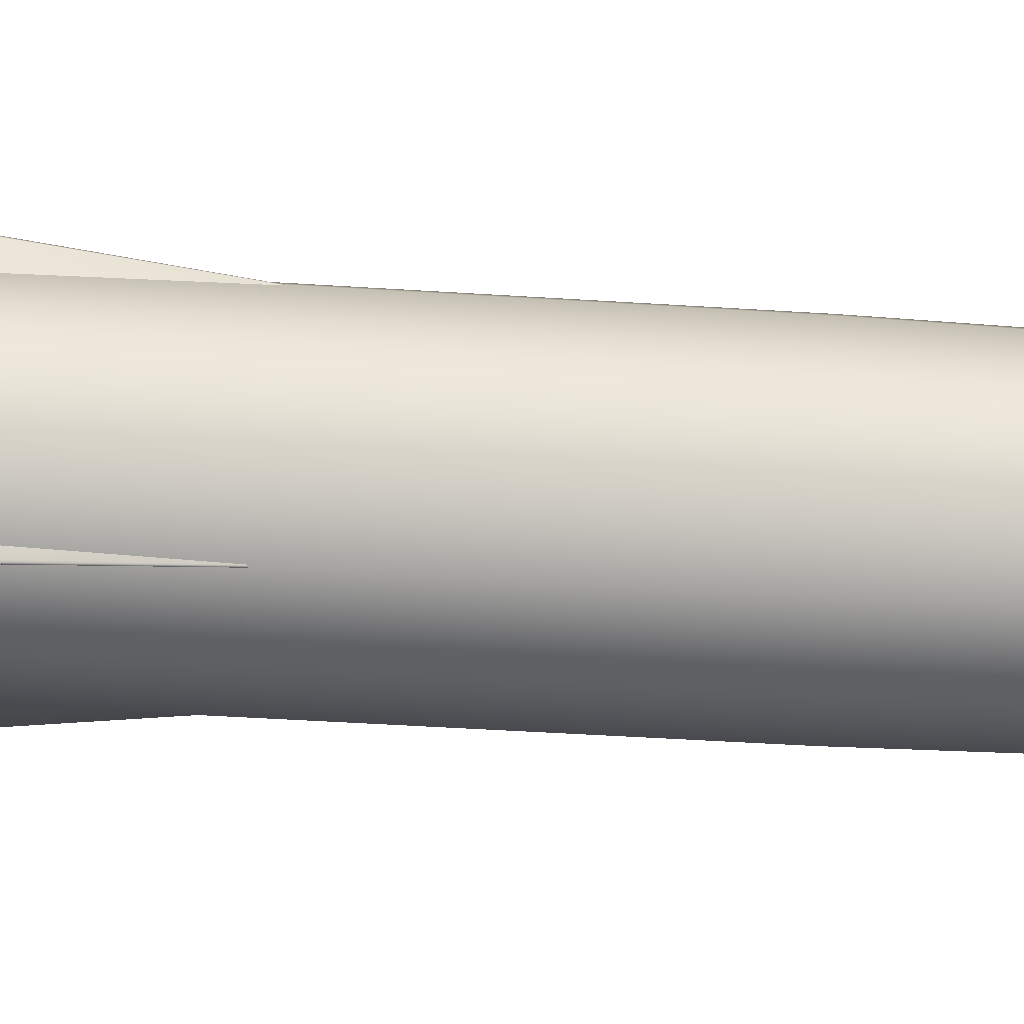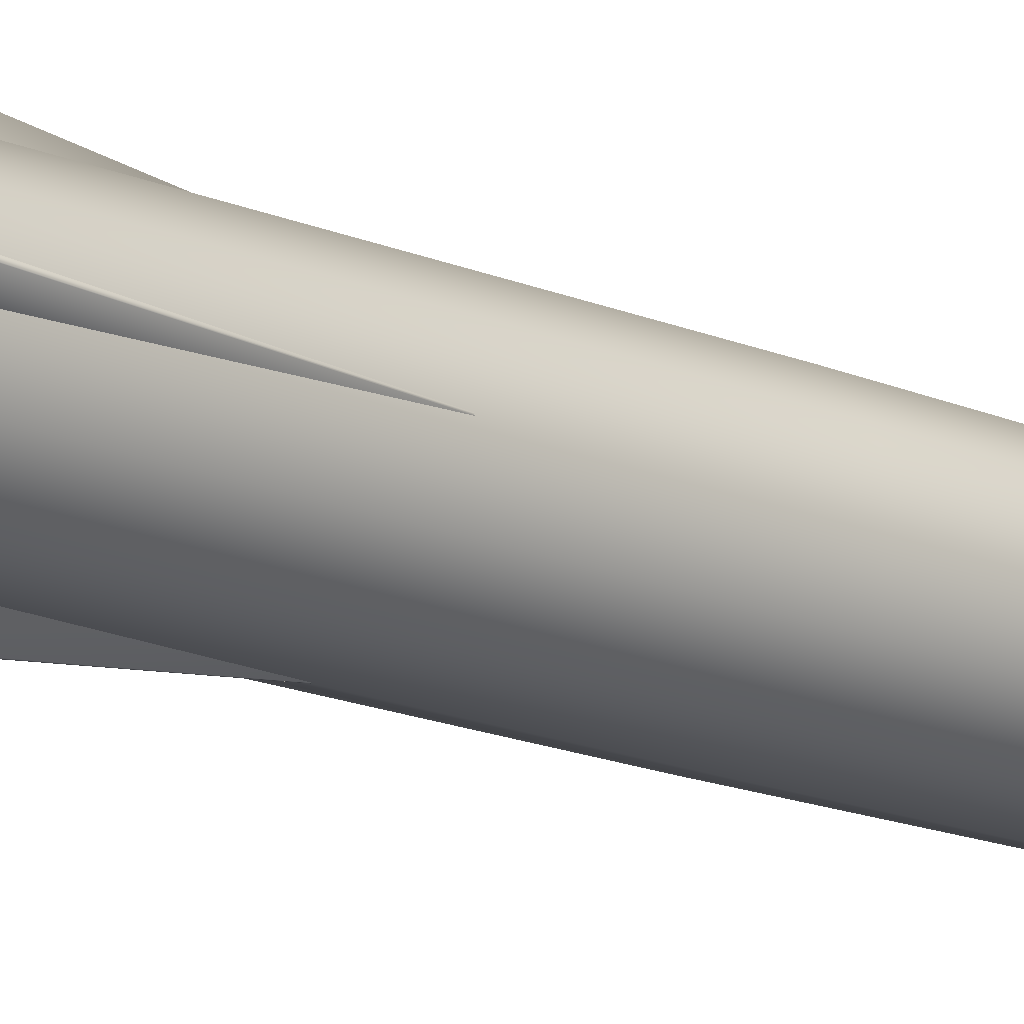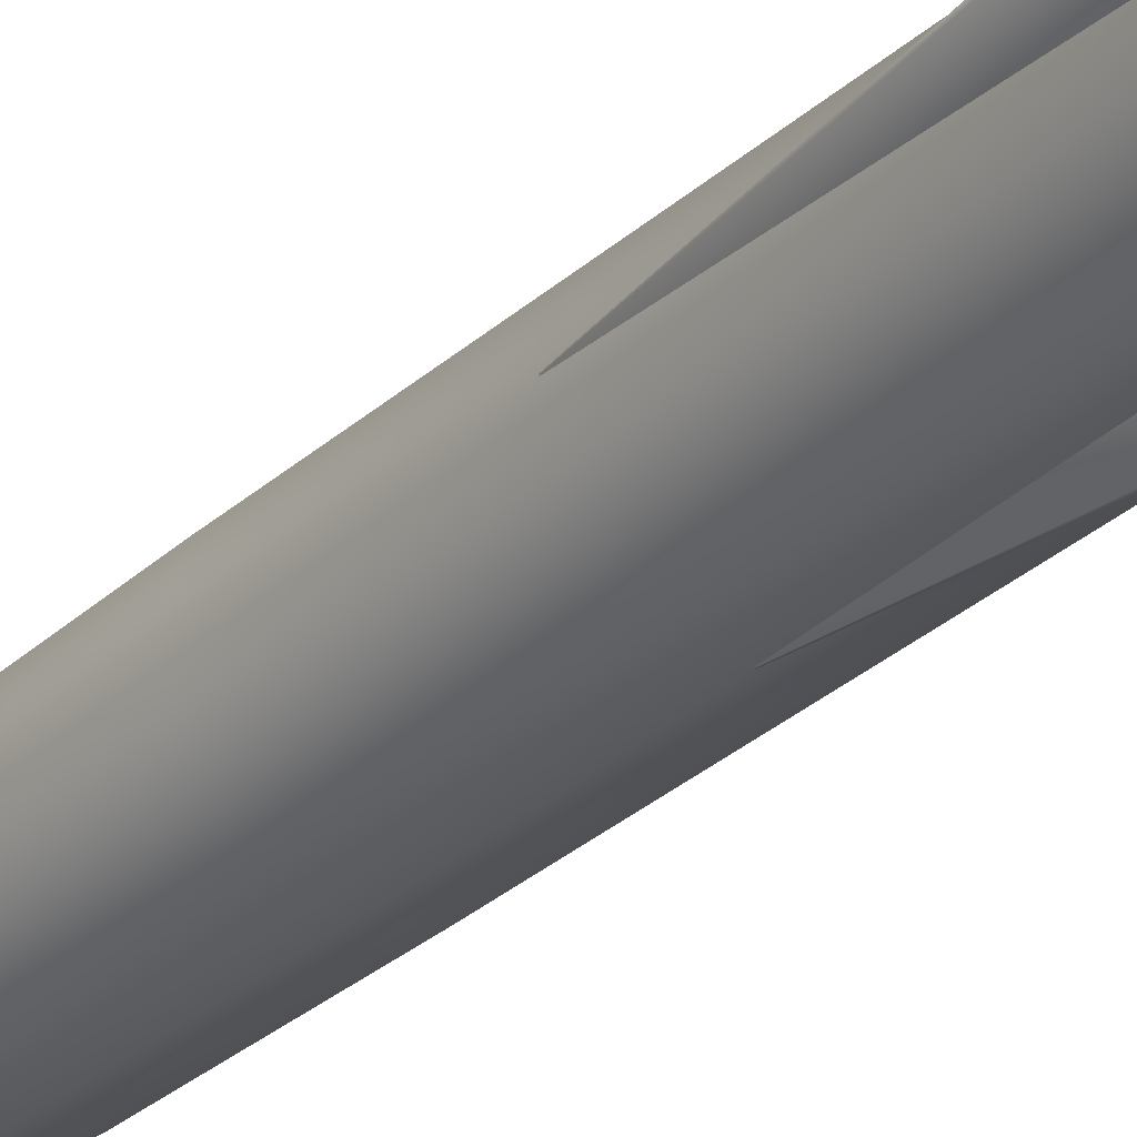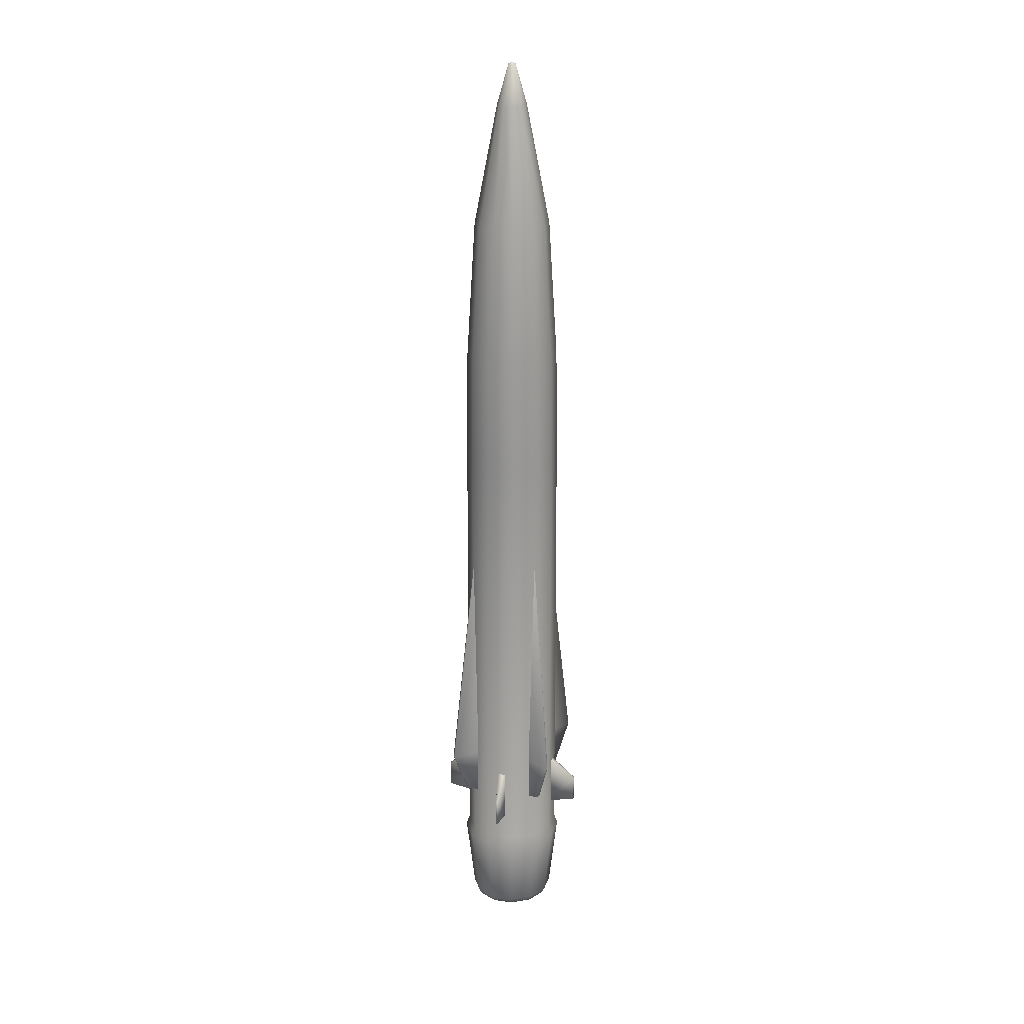
<metadata>
{"format":"obj","ext":"obj","renderer":"f3d","projection":"perspective","resolution":1024,"background":"white","views":[{"elev":-72.8,"azim":-93.2,"up":"+Y"},{"elev":-16.9,"azim":-130.6,"up":"+Y"},{"elev":-31.3,"azim":141.4,"up":"+Y"},{"elev":22.7,"azim":-120.5,"up":"+Z"}]}
</metadata>
<code>
v 0.002335 -0.3804 3.126
v -0.002307 -0.3804 3.126
v -0.009891 -0.6164 1.164
v 0.009919 -0.6164 1.164
v -0.01138 -0.4731 0.7986
v 0.01141 -0.4731 0.7986
v -0.04669 -0.3667 3.163
v -0.05128 -0.3653 1.164
v -0.05102 -0.3651 0.7608
v 0.05128 -0.3619 0.7608
v 0.05153 -0.3621 1.164
v 0.04695 -0.3635 3.163
v -0.4189 -0.4199 0.6128
v -0.4076 -0.4322 0.6127
v -0.4078 -0.4325 0.8399
v -0.4192 -0.4202 0.8399
v -0.2882 -0.2447 0.5802
v -0.2437 -0.2899 0.5787
v -0.2886 -0.2452 1.017
v -0.2442 -0.2904 1.017
v 0.3026 0.1804 -0.376
v 0.1747 0.3125 -0.376
v 0 0.3608 -0.376
v -0.1747 0.3125 -0.376
v -0.3026 0.1804 -0.376
v -0.3494 0 -0.376
v -0.3026 -0.1804 -0.376
v -0.1747 -0.3125 -0.376
v 0 -0.3608 -0.376
v 0.1747 -0.3125 -0.376
v 0.3026 -0.1804 -0.376
v 0.3494 -0 -0.376
v 0.3638 0.2169 0.2615
v 0.2101 0.3758 0.2615
v 0 0.4339 0.2615
v -0.2101 0.3758 0.2615
v -0.3638 0.2169 0.2615
v -0.4201 -0 0.2615
v -0.3638 -0.2169 0.2615
v -0.2101 -0.3758 0.2615
v 0 -0.4339 0.2615
v 0.2101 -0.3758 0.2615
v 0.3638 -0.2169 0.2615
v 0.4201 0 0.2615
v 0.282 0.1682 -0.425
v 0.1628 0.2912 -0.425
v 0 0.3363 -0.425
v -0.1628 0.2912 -0.425
v -0.282 0.1682 -0.425
v -0.3256 0 -0.425
v -0.282 -0.1682 -0.425
v -0.1628 -0.2912 -0.425
v 0 -0.3363 -0.425
v 0.1628 -0.2912 -0.425
v 0.282 -0.1682 -0.425
v 0.3256 0 -0.425
v 0.2587 0.1542 -0.4218
v 0.1493 0.2671 -0.4218
v 0 0.3085 -0.4218
v -0.1493 0.2671 -0.4218
v -0.2587 0.1542 -0.4218
v -0.2987 -0 -0.4218
v -0.2587 -0.1542 -0.4218
v -0.1493 -0.2671 -0.4218
v 0 -0.3085 -0.4218
v 0.1493 -0.2671 -0.4218
v 0.2587 -0.1542 -0.4218
v 0.2987 0 -0.4218
v 0.2708 0.1615 0
v 0 0 0
v 0.1564 0.2797 0
v 0 0.323 0
v -0.1564 0.2797 0
v -0.2708 0.1615 0
v -0.3127 0 0
v -0.2708 -0.1615 0
v -0.1564 -0.2797 0
v 0 -0.323 0
v 0.1564 -0.2797 0
v 0.2708 -0.1615 0
v 0.3127 0 0
v 0.3443 0.2009 0.3441
v 0.1988 0.348 0.3441
v 0 0.4018 0.3441
v -0.1988 0.348 0.3441
v -0.3443 0.2009 0.3441
v -0.3975 0 0.3441
v -0.3443 -0.2009 0.3441
v -0.1988 -0.348 0.3441
v 0 -0.4018 0.3441
v 0.1988 -0.348 0.3441
v 0.3443 -0.2009 0.3441
v 0.3975 0 0.3441
v 0.3351 0.1956 4.019
v 0.1935 0.3388 4.019
v 0 0.3912 4.019
v -0.1935 0.3388 4.019
v -0.3351 0.1956 4.019
v -0.387 0 4.019
v -0.3351 -0.1956 4.019
v -0.1935 -0.3388 4.019
v 0 -0.3912 4.019
v 0.1935 -0.3388 4.019
v 0.3351 -0.1956 4.019
v 0.387 0 4.019
v 0.2676 0.1545 6.057
v 0.1545 0.2676 6.057
v 0 0.309 6.057
v -0.1545 0.2676 6.057
v -0.2676 0.1545 6.057
v -0.309 0 6.057
v -0.2676 -0.1545 6.057
v -0.1545 -0.2676 6.057
v 0 -0.309 6.057
v 0.1545 -0.2676 6.057
v 0.2676 -0.1545 6.057
v 0.309 0 6.057
v 0.02437 0.01407 7.349
v 0.01407 0.02437 7.349
v 0 0.02813 7.349
v -0.01407 0.02437 7.349
v -0.02437 0.01407 7.349
v -0.02813 0 7.349
v -0.02437 -0.01407 7.349
v -0.01407 -0.02437 7.349
v 0 -0.02813 7.349
v 0.01407 -0.02437 7.349
v 0.02437 -0.01407 7.349
v 0.02813 0 7.349
v 0 0 7.361
v 0.0606 -0.105 7.026
v 0 -0.1212 7.026
v -0.0606 -0.105 7.026
v -0.105 -0.0606 7.026
v -0.1212 0 7.026
v -0.105 0.0606 7.026
v -0.0606 0.105 7.026
v 0 0.1212 7.026
v 0.0606 0.105 7.026
v 0.105 0.0606 7.026
v 0.1212 0 7.026
v 0.105 -0.0606 7.026
v 0 0.3818 4.936
v 0.1849 0.3307 4.936
v 0.3202 0.1909 4.936
v 0.3697 0 4.936
v 0.3202 -0.1909 4.936
v 0.1849 -0.3307 4.936
v 0 -0.3818 4.936
v -0.1849 -0.3307 4.936
v -0.3202 -0.1909 4.936
v -0.3697 0 4.936
v -0.3202 0.1909 4.936
v -0.1849 0.3307 4.936
v -0.4199 0.4189 0.6128
v -0.4322 0.4076 0.6127
v -0.4325 0.4078 0.8399
v -0.4202 0.4192 0.8399
v -0.2447 0.2882 0.5802
v -0.2899 0.2437 0.5787
v -0.2452 0.2886 1.017
v -0.2904 0.2442 1.017
v -0.3804 -0.002335 3.126
v -0.3804 0.002307 3.126
v -0.6164 0.009891 1.164
v -0.6164 -0.009919 1.164
v -0.4731 0.01138 0.7986
v -0.4731 -0.01141 0.7986
v -0.3667 0.04669 3.163
v -0.3653 0.05128 1.164
v -0.3651 0.05102 0.7608
v -0.3619 -0.05128 0.7608
v -0.3621 -0.05153 1.164
v -0.3635 -0.04695 3.163
v 0.4199 -0.4189 0.6128
v 0.4322 -0.4076 0.6127
v 0.4325 -0.4078 0.8399
v 0.4202 -0.4192 0.8399
v 0.2447 -0.2882 0.5802
v 0.2899 -0.2437 0.5787
v 0.2452 -0.2886 1.017
v 0.2904 -0.2442 1.017
v 0.4189 0.4199 0.6128
v 0.4076 0.4322 0.6127
v 0.4078 0.4325 0.8399
v 0.4192 0.4202 0.8399
v 0.2882 0.2447 0.5802
v 0.2437 0.2899 0.5787
v 0.2886 0.2452 1.017
v 0.2442 0.2904 1.017
v 0.3804 0.002335 3.126
v 0.3804 -0.002307 3.126
v 0.6164 -0.009891 1.164
v 0.6164 0.009919 1.164
v 0.4731 -0.01138 0.7986
v 0.4731 0.01141 0.7986
v 0.3667 -0.04669 3.163
v 0.3653 -0.05128 1.164
v 0.3651 -0.05102 0.7608
v 0.3619 0.05128 0.7608
v 0.3621 0.05153 1.164
v 0.3635 0.04695 3.163
v -0.002335 0.3804 3.126
v 0.002307 0.3804 3.126
v 0.009891 0.6164 1.164
v -0.009919 0.6164 1.164
v 0.01138 0.4731 0.7986
v -0.01141 0.4731 0.7986
v 0.04669 0.3667 3.163
v 0.05128 0.3653 1.164
v 0.05102 0.3651 0.7608
v -0.05128 0.3619 0.7608
v -0.05153 0.3621 1.164
v -0.04695 0.3635 3.163
v -0.05102 -0.3651 0.7608
v -0.01138 -0.4731 0.7986
v 0.04695 -0.3635 3.163
v -0.04669 -0.3667 3.163
v 0.05128 -0.3619 0.7608
v 0.01141 -0.4731 0.7986
v -0.2882 -0.2447 0.5802
v -0.2886 -0.2452 1.017
v -0.2442 -0.2904 1.017
v -0.2437 -0.2899 0.5787
v 0.3638 -0.2169 0.2615
v 0.3026 -0.1804 -0.376
v 0.282 0.1682 -0.425
v -0.282 0.1682 -0.425
v -0.1628 -0.2912 -0.425
v 0.282 -0.1682 -0.425
v 0.282 0.1682 -0.425
v 0.3256 0 -0.425
v 0.1628 0.2912 -0.425
v 0 0.3363 -0.425
v -0.1628 0.2912 -0.425
v -0.282 0.1682 -0.425
v -0.3256 0 -0.425
v -0.282 -0.1682 -0.425
v -0.1628 -0.2912 -0.425
v 0 -0.3363 -0.425
v 0.1628 -0.2912 -0.425
v 0.282 -0.1682 -0.425
v 0.3127 0 0
v 0.2708 0.1615 0
v 0.2987 0 -0.4218
v 0.2587 0.1542 -0.4218
v 0.1564 0.2797 0
v 0.1493 0.2671 -0.4218
v 0.1564 0.2797 0
v 0 0.323 0
v 0.1493 0.2671 -0.4218
v 0 0.3085 -0.4218
v -0.1564 0.2797 0
v -0.1493 0.2671 -0.4218
v -0.2708 0.1615 0
v -0.2587 0.1542 -0.4218
v -0.3127 0 0
v -0.2987 -0 -0.4218
v -0.2708 -0.1615 0
v -0.2587 -0.1542 -0.4218
v -0.1564 -0.2797 0
v -0.1493 -0.2671 -0.4218
v 0 -0.323 0
v 0 -0.3085 -0.4218
v 0.1564 -0.2797 0
v 0.1493 -0.2671 -0.4218
v 0.2708 -0.1615 0
v 0.2587 -0.1542 -0.4218
v -0.3443 0.2009 0.3441
v -0.1988 -0.348 0.3441
v 0.3443 -0.2009 0.3441
v 0.3443 0.2009 0.3441
v 0.3443 0.2009 0.3441
v 0.1988 0.348 0.3441
v 0 0.4018 0.3441
v -0.1988 0.348 0.3441
v -0.3443 0.2009 0.3441
v -0.3975 0 0.3441
v -0.3443 -0.2009 0.3441
v -0.1988 -0.348 0.3441
v 0 -0.4018 0.3441
v 0.1988 -0.348 0.3441
v 0.3443 -0.2009 0.3441
v 0.3351 -0.1956 4.019
v 0.3443 -0.2009 0.3441
v 0.3975 0 0.3441
v -0.3202 0.1909 4.936
v -0.1849 -0.3307 4.936
v 0.3202 -0.1909 4.936
v 0.3202 0.1909 4.936
v -0.105 0.0606 7.026
v -0.2676 0.1545 6.057
v -0.0606 -0.105 7.026
v -0.1545 -0.2676 6.057
v 0.105 -0.0606 7.026
v 0.2676 -0.1545 6.057
v 0.105 0.0606 7.026
v 0.2676 0.1545 6.057
v 0 -0.02813 7.349
v 0.01407 -0.02437 7.349
v -0.01407 -0.02437 7.349
v -0.02437 -0.01407 7.349
v -0.01407 -0.02437 7.349
v -0.02813 0 7.349
v -0.02437 0.01407 7.349
v -0.02437 0.01407 7.349
v 0.01407 0.02437 7.349
v 0.02437 0.01407 7.349
v 0.02813 0 7.349
v 0.02437 0.01407 7.349
v 0.02437 -0.01407 7.349
v 0.02437 -0.01407 7.349
v -0.2447 0.2882 0.5802
v -0.2452 0.2886 1.017
v -0.2904 0.2442 1.017
v -0.2899 0.2437 0.5787
v -0.3651 0.05102 0.7608
v -0.4731 0.01138 0.7986
v -0.3635 -0.04695 3.163
v -0.3667 0.04669 3.163
v -0.3619 -0.05128 0.7608
v -0.4731 -0.01141 0.7986
v 0.2447 -0.2882 0.5802
v 0.2452 -0.2886 1.017
v 0.2904 -0.2442 1.017
v 0.2899 -0.2437 0.5787
v 0.2882 0.2447 0.5802
v 0.2886 0.2452 1.017
v 0.2442 0.2904 1.017
v 0.2437 0.2899 0.5787
v 0.3651 -0.05102 0.7608
v 0.4731 -0.01138 0.7986
v 0.3635 0.04695 3.163
v 0.3667 -0.04669 3.163
v 0.3619 0.05128 0.7608
v 0.4731 0.01141 0.7986
v 0.05102 0.3651 0.7608
v 0.01138 0.4731 0.7986
v -0.04695 0.3635 3.163
v 0.04669 0.3667 3.163
v -0.05128 0.3619 0.7608
v -0.01141 0.4731 0.7986
g Siege_Missile_T1_shader
f 342 213 206
f 341 213 342
f 204 203 340
f 339 340 203
f 213 203 206
f 214 203 213
f 210 338 205
f 337 338 210
f 208 211 212
f 207 211 208
f 204 210 205
f 209 210 204
f 206 207 208
f 205 207 206
f 206 204 205
f 203 204 206
f 336 201 194
f 335 201 336
f 192 191 334
f 333 334 191
f 201 191 194
f 202 191 201
f 198 332 193
f 331 332 198
f 196 199 200
f 195 199 196
f 192 198 193
f 197 198 192
f 194 195 196
f 193 195 194
f 194 192 193
f 191 192 194
f 330 185 184
f 329 185 330
f 190 186 185
f 328 186 190
f 186 327 183
f 189 327 186
f 183 188 184
f 187 188 183
f 186 184 185
f 183 184 186
f 326 177 176
f 325 177 326
f 182 178 177
f 324 178 182
f 178 323 175
f 181 323 178
f 175 180 176
f 179 180 175
f 178 176 177
f 175 176 178
f 322 173 166
f 321 173 322
f 164 163 320
f 319 320 163
f 173 163 166
f 174 163 173
f 170 318 165
f 317 318 170
f 168 171 172
f 167 171 168
f 164 170 165
f 169 170 164
f 166 167 168
f 165 167 166
f 166 164 165
f 163 164 166
f 316 157 156
f 315 157 316
f 162 158 157
f 314 158 162
f 158 313 155
f 161 313 158
f 155 160 156
f 159 160 155
f 158 156 157
f 155 156 158
f 154 108 143
f 109 108 154
f 153 109 154
f 110 109 153
f 152 292 287
f 111 292 152
f 112 152 151
f 111 152 112
f 113 151 150
f 112 151 113
f 114 288 149
f 294 288 114
f 148 114 149
f 115 114 148
f 147 115 148
f 116 115 147
f 146 296 289
f 117 296 146
f 298 146 290
f 117 146 298
f 107 145 144
f 106 145 107
f 108 144 143
f 107 144 108
f 312 131 142
f 300 131 312
f 311 141 309
f 295 141 311
f 309 297 310
f 141 297 309
f 308 139 307
f 140 139 308
f 307 138 120
f 139 138 307
f 120 137 121
f 138 137 120
f 121 136 306
f 137 136 121
f 305 135 304
f 291 135 305
f 304 134 302
f 135 134 304
f 302 133 303
f 134 133 302
f 301 132 299
f 293 132 301
f 299 131 300
f 132 131 299
f 298 141 117
f 297 141 298
f 117 295 296
f 141 295 117
f 116 131 115
f 142 131 116
f 115 132 114
f 131 132 115
f 114 293 294
f 132 293 114
f 113 134 112
f 133 134 113
f 112 135 111
f 134 135 112
f 111 291 292
f 135 291 111
f 110 137 109
f 136 137 110
f 109 138 108
f 137 138 109
f 108 139 107
f 138 139 108
f 107 140 106
f 139 140 107
f 94 146 105
f 290 146 94
f 146 284 105
f 289 284 146
f 147 103 104
f 148 103 147
f 148 102 103
f 149 102 148
f 102 288 101
f 149 288 102
f 101 151 100
f 150 151 101
f 100 152 99
f 151 152 100
f 152 98 99
f 287 98 152
f 153 97 98
f 154 97 153
f 154 96 97
f 143 96 154
f 96 144 95
f 143 144 96
f 95 145 94
f 144 145 95
f 94 286 273
f 105 286 94
f 105 285 286
f 284 285 105
f 104 282 283
f 103 282 104
f 103 281 282
f 102 281 103
f 102 280 281
f 101 280 102
f 101 279 280
f 100 279 101
f 100 278 279
f 99 278 100
f 99 277 278
f 98 277 99
f 98 276 277
f 97 276 98
f 97 275 276
f 96 275 97
f 96 274 275
f 95 274 96
f 95 273 274
f 94 273 95
f 272 44 33
f 93 44 272
f 271 44 93
f 225 44 271
f 91 43 92
f 42 43 91
f 90 42 91
f 41 42 90
f 90 40 41
f 270 40 90
f 89 39 40
f 88 39 89
f 88 38 39
f 87 38 88
f 269 38 87
f 37 38 269
f 85 37 86
f 36 37 85
f 84 36 85
f 35 36 84
f 84 34 35
f 83 34 84
f 83 33 34
f 82 33 83
f 268 243 245
f 267 243 268
f 266 267 268
f 265 267 266
f 264 265 266
f 263 265 264
f 262 263 264
f 261 263 262
f 259 262 260
f 261 262 259
f 258 259 260
f 257 259 258
f 256 257 258
f 255 257 256
f 254 255 256
f 253 255 254
f 252 253 254
f 250 253 252
f 251 250 252
f 249 250 251
f 244 248 246
f 247 248 244
f 245 244 246
f 243 244 245
f 67 232 242
f 68 232 67
f 66 242 241
f 67 242 66
f 65 241 240
f 66 241 65
f 65 239 64
f 240 239 65
f 64 238 63
f 239 238 64
f 63 237 62
f 238 237 63
f 61 237 236
f 62 237 61
f 60 236 235
f 61 236 60
f 59 235 234
f 60 235 59
f 59 233 58
f 234 233 59
f 58 231 57
f 233 231 58
f 57 232 68
f 231 232 57
f 230 32 226
f 56 32 230
f 54 31 30
f 55 31 54
f 53 30 29
f 54 30 53
f 28 53 29
f 229 53 28
f 27 52 28
f 51 52 27
f 26 51 27
f 50 51 26
f 228 26 25
f 50 26 228
f 48 25 24
f 49 25 48
f 47 24 23
f 48 24 47
f 22 47 23
f 46 47 22
f 21 46 22
f 227 46 21
f 32 45 21
f 56 45 32
f 118 130 129
f 130 128 129
f 130 127 128
f 130 126 127
f 130 125 126
f 130 124 125
f 130 123 124
f 130 122 123
f 130 121 122
f 130 120 121
f 130 119 120
f 130 118 119
f 81 70 69
f 80 70 81
f 79 70 80
f 78 70 79
f 77 70 78
f 76 70 77
f 75 70 76
f 74 70 75
f 73 70 74
f 72 70 73
f 71 70 72
f 69 70 71
f 21 44 32
f 33 44 21
f 44 226 32
f 225 226 44
f 43 30 31
f 42 30 43
f 42 29 30
f 41 29 42
f 29 40 28
f 41 40 29
f 28 39 27
f 40 39 28
f 27 38 26
f 39 38 27
f 38 25 26
f 37 25 38
f 37 24 25
f 36 24 37
f 36 23 24
f 35 23 36
f 23 34 22
f 35 34 23
f 22 33 21
f 34 33 22
f 224 15 14
f 223 15 224
f 20 16 15
f 222 16 20
f 16 221 13
f 19 221 16
f 13 18 14
f 17 18 13
f 16 14 15
f 13 14 16
f 220 11 4
f 219 11 220
f 2 1 218
f 217 218 1
f 11 1 4
f 12 1 11
f 8 216 3
f 215 216 8
f 6 9 10
f 5 9 6
f 2 8 3
f 7 8 2
f 4 5 6
f 3 5 4
f 4 2 3
f 1 2 4

</code>
